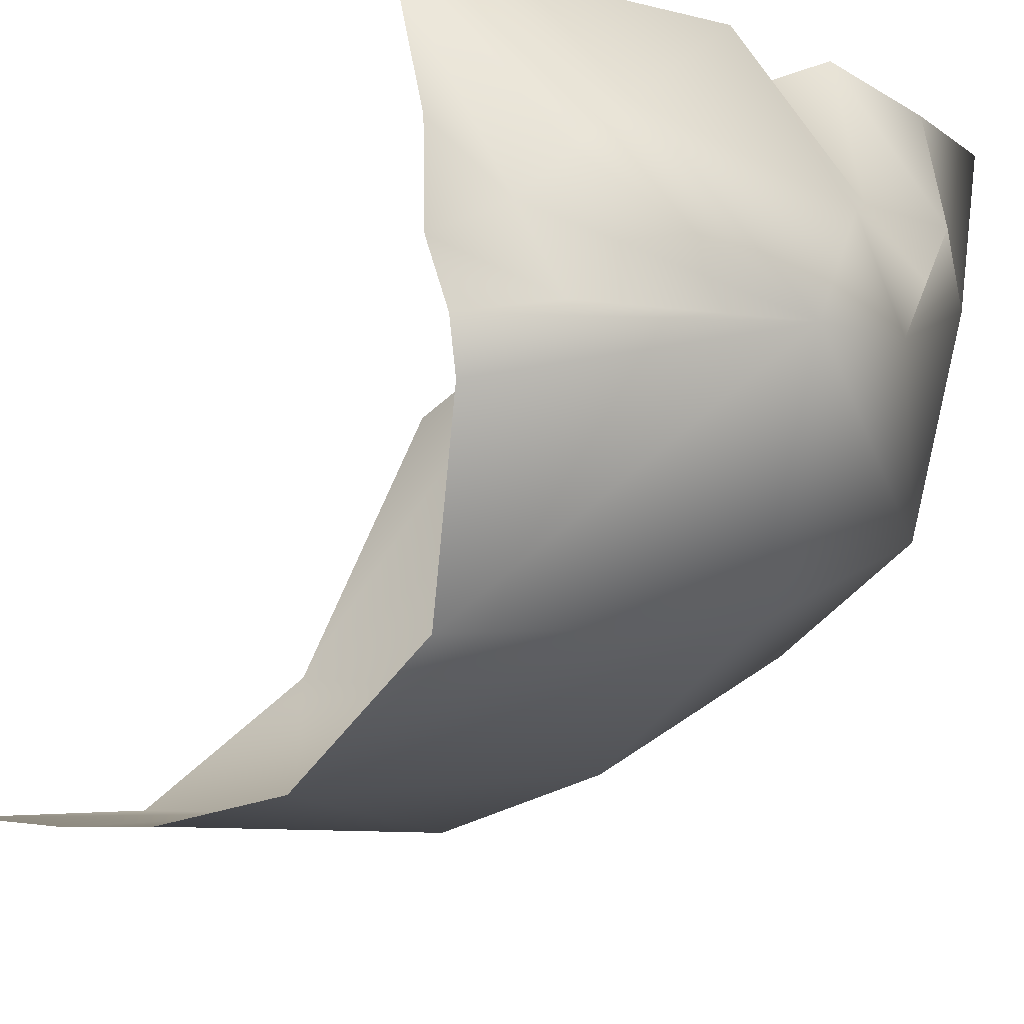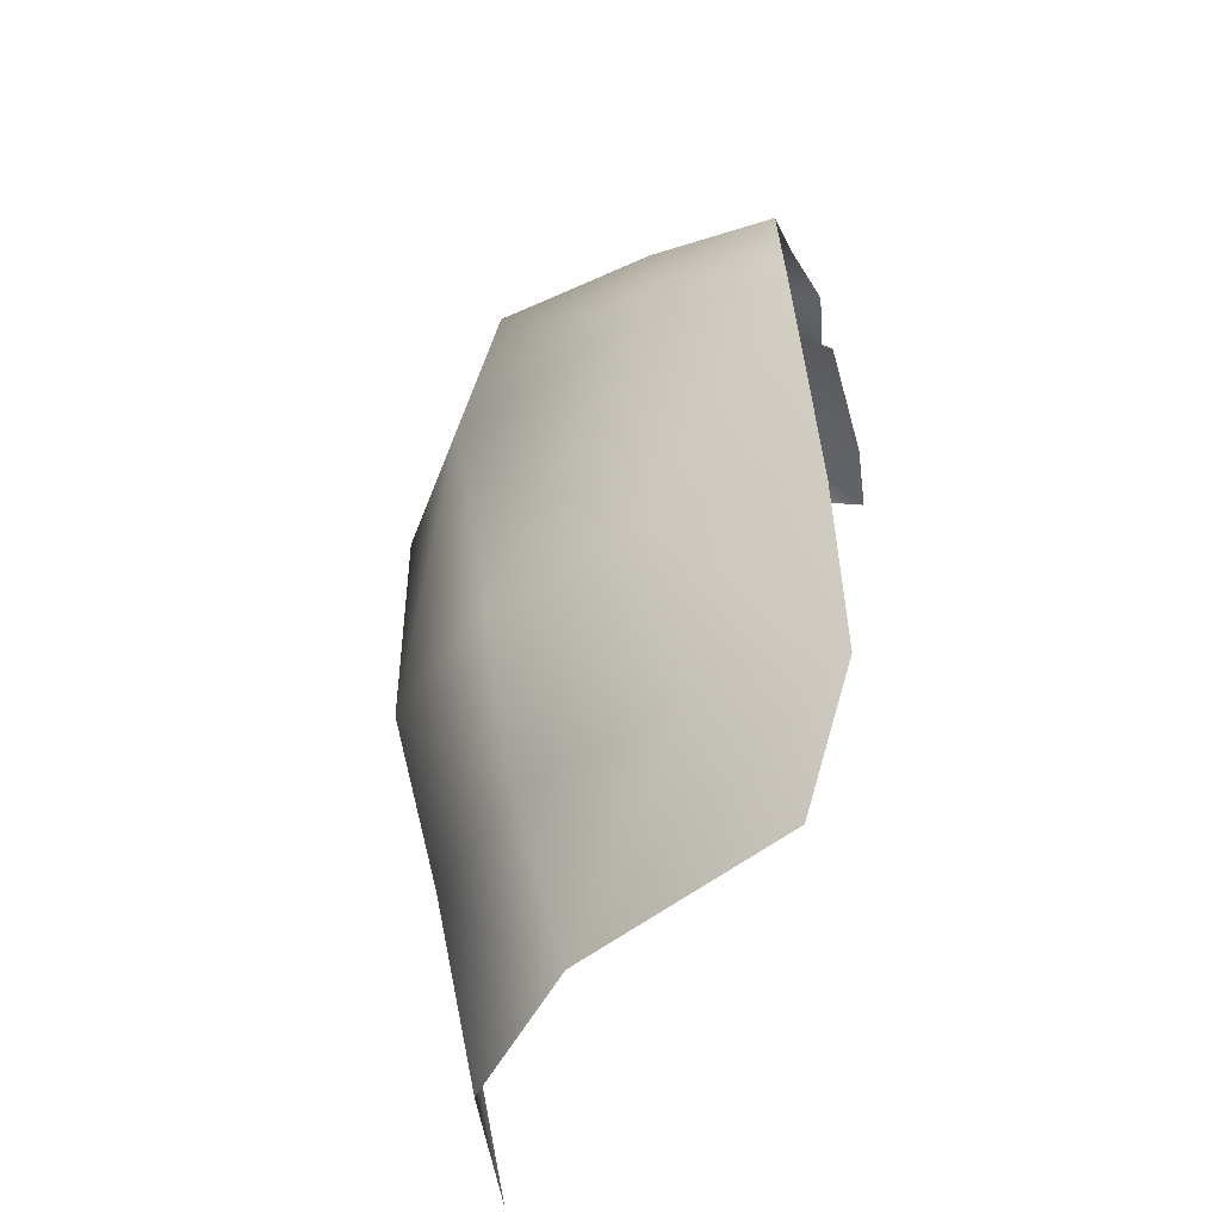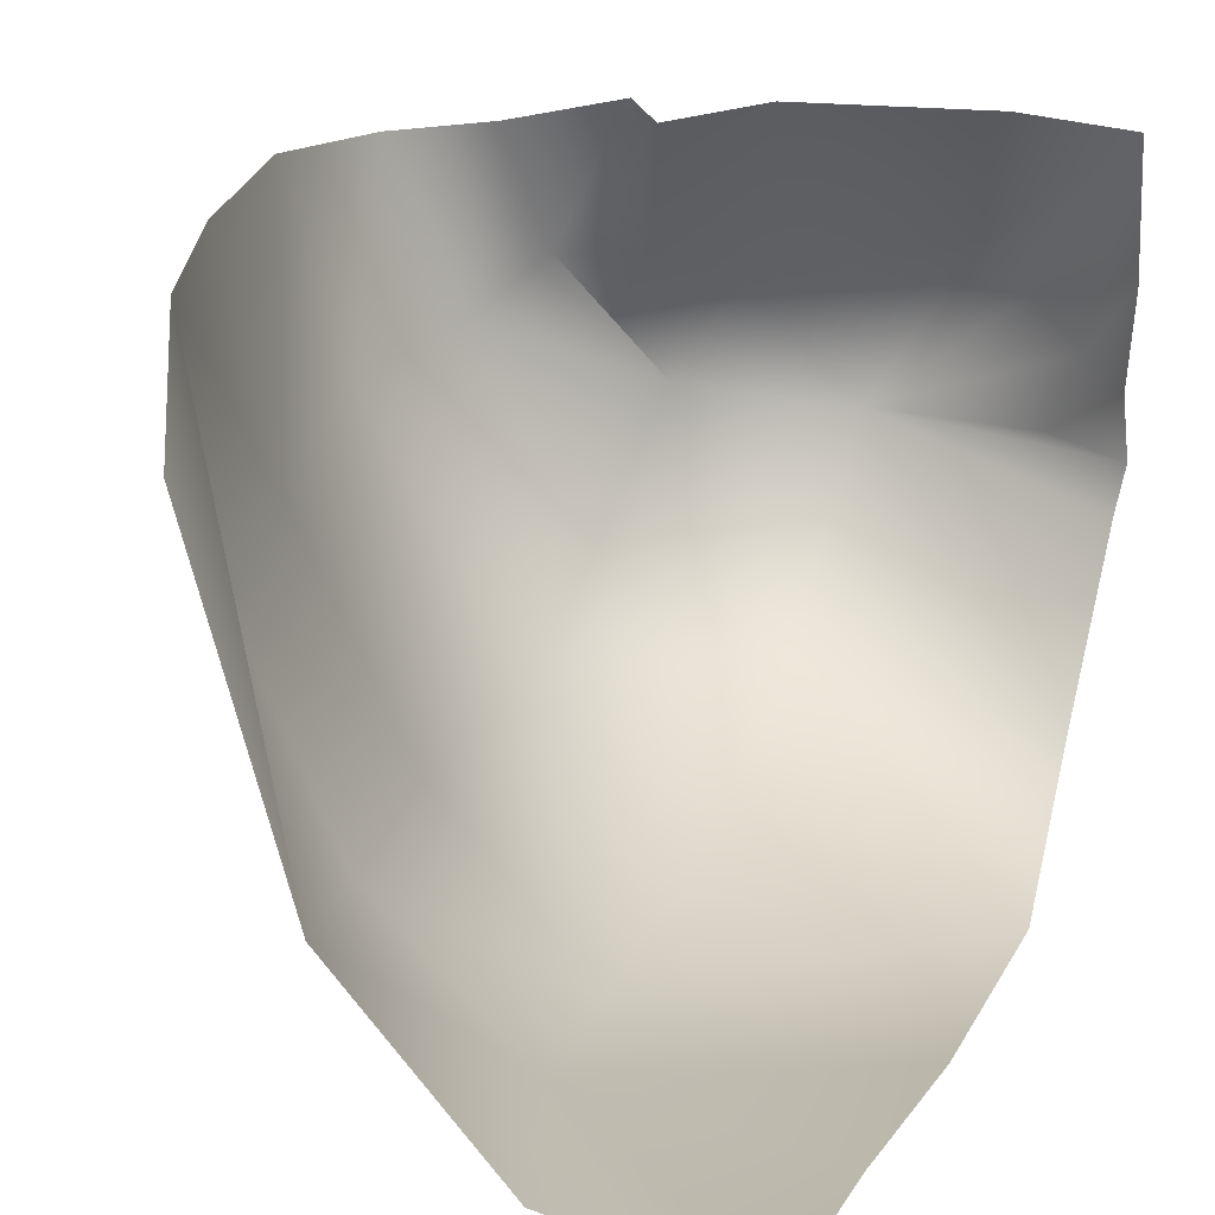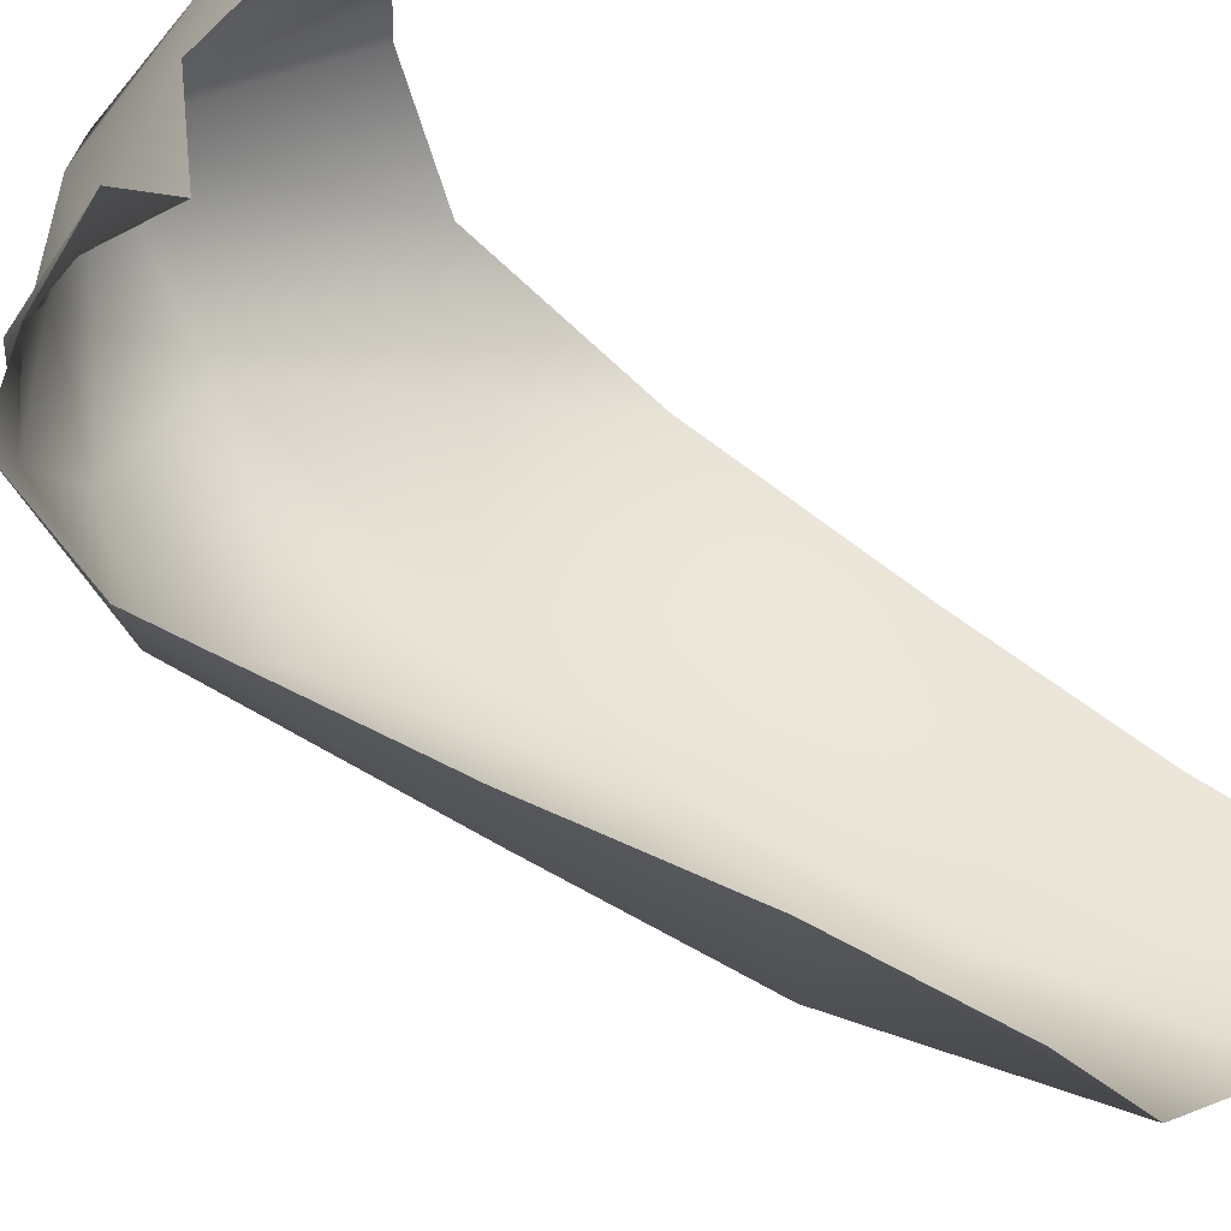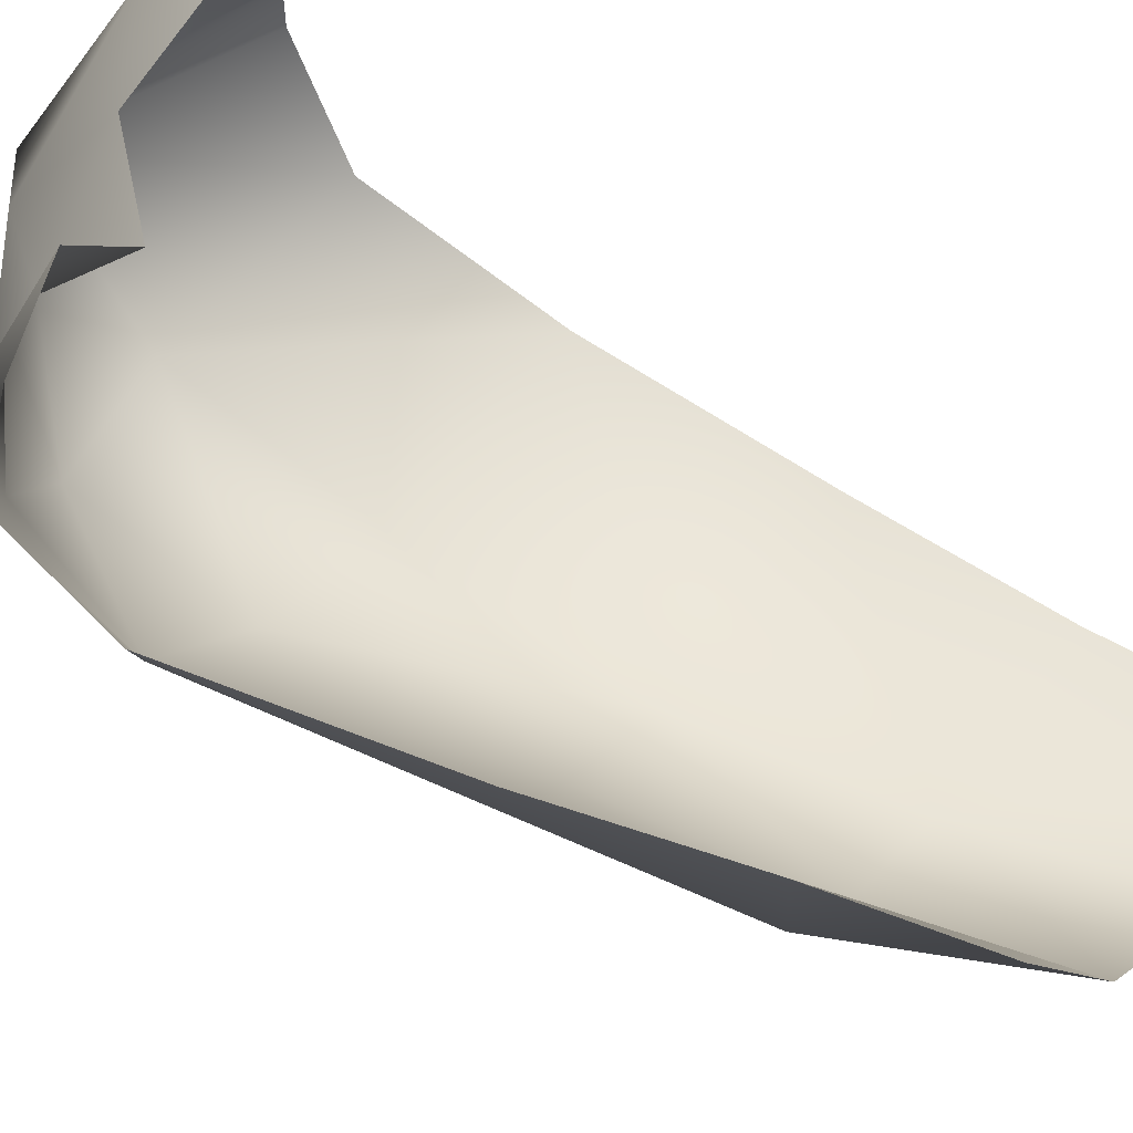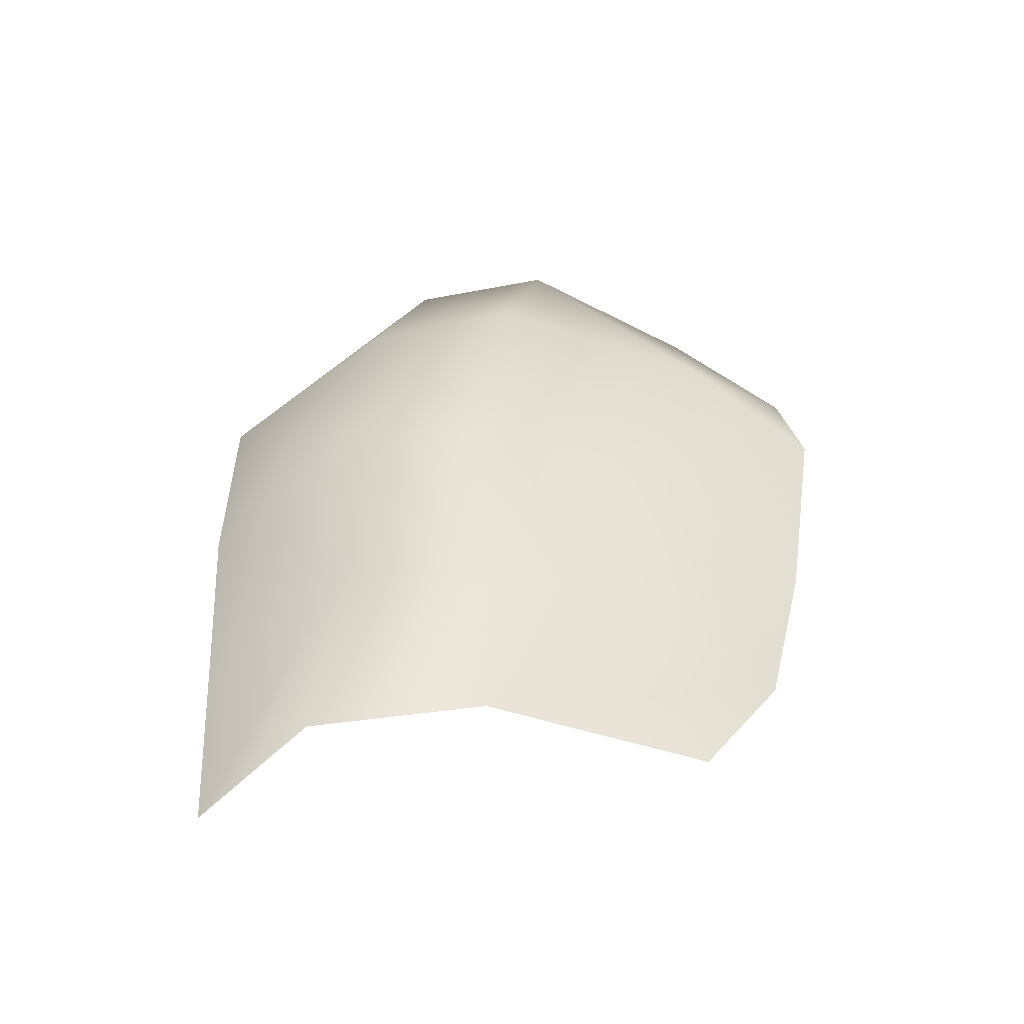
<metadata>
{"format":"obj","ext":"obj","renderer":"f3d","projection":"perspective","resolution":1024,"background":"white","views":[{"elev":-14.6,"azim":156.1,"up":"+Z"},{"elev":-46.6,"azim":-75.9,"up":"+Y"},{"elev":19.0,"azim":20.1,"up":"+Z"},{"elev":63.2,"azim":-46.1,"up":"+Z"},{"elev":68.7,"azim":-52.8,"up":"+Z"},{"elev":-60.7,"azim":-134.8,"up":"+Y"}]}
</metadata>
<code>
o D38C_CML
v 59.37 -16.67 -2.601
v 59.59 -15.69 -2.51
v 60.11 -15.36 -3.804
v 60.18 -16.53 -4.126
v 59.37 -16.67 -2.601
v 60.11 -15.36 -3.804
v 61.2 -14.25 -3.197
v 61.08 -15.1 -4.337
v 60.11 -15.36 -3.804
v 60.37 -14.92 -2.971
v 61.2 -14.25 -3.197
v 60.11 -15.36 -3.804
v 60.07 -19.74 -2.449
v 60.69 -19.74 -3.745
v 61.05 -20.97 -3.465
v 59.98 -19.74 -1.384
v 60.07 -19.74 -2.449
v 61.05 -20.97 -3.465
v 60.39 -20.68 -1.816
v 59.98 -19.74 -1.384
v 61.05 -20.97 -3.465
v 61.53 -19.74 -4.515
v 61.98 -21.13 -4.318
v 61.05 -20.97 -3.465
v 60.69 -19.74 -3.745
v 61.53 -19.74 -4.515
v 61.05 -20.97 -3.465
v 59.37 -16.67 -2.601
v 60.18 -16.53 -4.126
v 60.4 -18.27 -3.9
v 59.79 -18.38 -2.616
v 59.37 -16.67 -2.601
v 60.4 -18.27 -3.9
v 60.07 -19.74 -2.449
v 59.79 -18.38 -2.616
v 60.4 -18.27 -3.9
v 60.69 -19.74 -3.745
v 60.07 -19.74 -2.449
v 60.4 -18.27 -3.9
v 59.37 -16.67 -2.601
v 59.13 -16.93 -1.464
v 59.27 -16.02 -1.532
v 59.59 -15.69 -2.51
v 59.37 -16.67 -2.601
v 59.27 -16.02 -1.532
v 61.08 -15.1 -4.337
v 61.16 -16.54 -4.782
v 60.18 -16.53 -4.126
v 60.11 -15.36 -3.804
v 61.08 -15.1 -4.337
v 60.18 -16.53 -4.126
v 59.79 -18.38 -2.616
v 59.57 -18.56 -1.38
v 59.13 -16.93 -1.464
v 59.37 -16.67 -2.601
v 59.79 -18.38 -2.616
v 59.13 -16.93 -1.464
v 59.88 -15.32 -2.237
v 60.13 -15.12 -2.604
v 60.37 -14.92 -2.971
v 59.59 -15.69 -2.51
v 59.88 -15.32 -2.237
v 60.37 -14.92 -2.971
v 60.11 -15.36 -3.804
v 59.59 -15.69 -2.51
v 60.37 -14.92 -2.971
v 61.2 -14.25 -3.197
v 62.67 -14.76 -3.49
v 62.58 -15.21 -4.49
v 61.08 -15.1 -4.337
v 61.2 -14.25 -3.197
v 62.58 -15.21 -4.49
v 61.53 -19.74 -4.515
v 62.88 -19.74 -4.679
v 63.02 -21.3 -4.403
v 61.98 -21.13 -4.318
v 61.53 -19.74 -4.515
v 63.02 -21.3 -4.403
v 61.53 -19.74 -4.515
v 61.25 -18.27 -4.818
v 62.82 -18.27 -4.886
v 62.88 -19.74 -4.679
v 61.53 -19.74 -4.515
v 62.82 -18.27 -4.886
v 61.25 -18.27 -4.818
v 61.16 -16.54 -4.782
v 62.74 -16.55 -4.987
v 62.82 -18.27 -4.886
v 61.25 -18.27 -4.818
v 62.74 -16.55 -4.987
v 61.2 -14.25 -3.197
v 62.72 -14.72 -3.215
v 62.67 -14.76 -3.49
v 61.25 -18.27 -4.818
v 61.53 -19.74 -4.515
v 60.69 -19.74 -3.745
v 60.4 -18.27 -3.9
v 61.25 -18.27 -4.818
v 60.69 -19.74 -3.745
v 59.79 -18.38 -2.616
v 60.07 -19.74 -2.449
v 59.98 -19.74 -1.384
v 59.57 -18.56 -1.38
v 59.79 -18.38 -2.616
v 59.98 -19.74 -1.384
v 59.76 -15.72 -1.502
v 59.88 -15.32 -2.237
v 59.59 -15.69 -2.51
v 59.27 -16.02 -1.532
v 59.76 -15.72 -1.502
v 59.59 -15.69 -2.51
v 59.76 -15.72 -1.502
v 60.38 -15.54 -1.38
v 59.88 -15.32 -2.237
v 60.38 -15.54 -1.38
v 60.36 -15.27 -2.203
v 59.88 -15.32 -2.237
v 60.37 -14.92 -2.971
v 60.7 -14.76 -2.45
v 61.2 -14.25 -3.197
v 62.45 -14.64 -2.696
v 62.25 -14.55 -3.145
v 61.2 -14.25 -3.197
v 61.91 -14.6 -2.164
v 62.18 -14.62 -2.43
v 61.2 -14.25 -3.197
v 60.18 -16.53 -4.126
v 61.16 -16.54 -4.782
v 61.25 -18.27 -4.818
v 60.4 -18.27 -3.9
v 60.18 -16.53 -4.126
v 61.25 -18.27 -4.818
v 62.74 -16.55 -4.987
v 61.16 -16.54 -4.782
v 61.08 -15.1 -4.337
v 62.58 -15.21 -4.49
v 62.74 -16.55 -4.987
v 61.08 -15.1 -4.337
v 61.2 -14.25 -3.197
v 60.7 -14.76 -2.45
v 61.91 -14.6 -2.164
v 61.04 -15.31 -1.395
v 62.18 -15.22 -1.382
v 61.91 -14.6 -2.164
v 60.7 -14.76 -2.45
v 61.04 -15.31 -1.395
v 61.91 -14.6 -2.164
v 62.82 -15.16 -1.449
v 62.18 -14.62 -2.43
v 61.91 -14.6 -2.164
v 62.18 -15.22 -1.382
v 62.82 -15.16 -1.449
v 61.91 -14.6 -2.164
v 60.13 -15.12 -2.604
v 60.36 -15.27 -2.203
v 60.7 -14.76 -2.45
v 60.37 -14.92 -2.971
v 60.13 -15.12 -2.604
v 60.7 -14.76 -2.45
v 62.45 -14.64 -2.696
v 62.77 -14.9 -2.274
v 62.74 -14.95 -2.795
v 59.88 -15.32 -2.237
v 60.36 -15.27 -2.203
v 60.13 -15.12 -2.604
v 61.04 -15.31 -1.395
v 60.7 -14.76 -2.45
v 60.36 -15.27 -2.203
v 60.61 -15.82 -1.432
v 61.04 -15.31 -1.395
v 60.36 -15.27 -2.203
v 62.74 -14.95 -2.795
v 62.25 -14.55 -3.145
v 62.45 -14.64 -2.696
v 62.82 -15.16 -1.449
v 62.77 -14.9 -2.274
v 62.45 -14.64 -2.696
v 62.18 -14.62 -2.43
v 62.82 -15.16 -1.449
v 62.45 -14.64 -2.696
v 61.2 -14.25 -3.197
v 62.25 -14.55 -3.145
v 62.72 -14.72 -3.215
v 62.74 -14.95 -2.795
v 62.72 -14.72 -3.215
v 62.25 -14.55 -3.145
v 62.45 -14.64 -2.696
v 61.2 -14.25 -3.197
v 62.18 -14.62 -2.43
v 60.36 -15.27 -2.203
v 60.38 -15.54 -1.38
v 60.61 -15.82 -1.432
f 1 2 3
f 4 5 6
f 7 8 9
f 10 11 12
f 13 14 15
f 16 17 18
f 19 20 21
f 22 23 24
f 25 26 27
f 28 29 30
f 31 32 33
f 34 35 36
f 37 38 39
f 40 41 42
f 43 44 45
f 46 47 48
f 49 50 51
f 52 53 54
f 55 56 57
f 58 59 60
f 61 62 63
f 64 65 66
f 67 68 69
f 70 71 72
f 73 74 75
f 76 77 78
f 79 80 81
f 82 83 84
f 85 86 87
f 88 89 90
f 91 92 93
f 94 95 96
f 97 98 99
f 100 101 102
f 103 104 105
f 106 107 108
f 109 110 111
f 112 113 114
f 115 116 117
f 118 119 120
f 121 122 123
f 124 125 126
f 127 128 129
f 130 131 132
f 133 134 135
f 136 137 138
f 139 140 141
f 142 143 144
f 145 146 147
f 148 149 150
f 151 152 153
f 154 155 156
f 157 158 159
f 160 161 162
f 163 164 165
f 166 167 168
f 169 170 171
f 172 173 174
f 175 176 177
f 178 179 180
f 181 182 183
f 184 185 186
f 187 188 189
f 190 191 192

</code>
